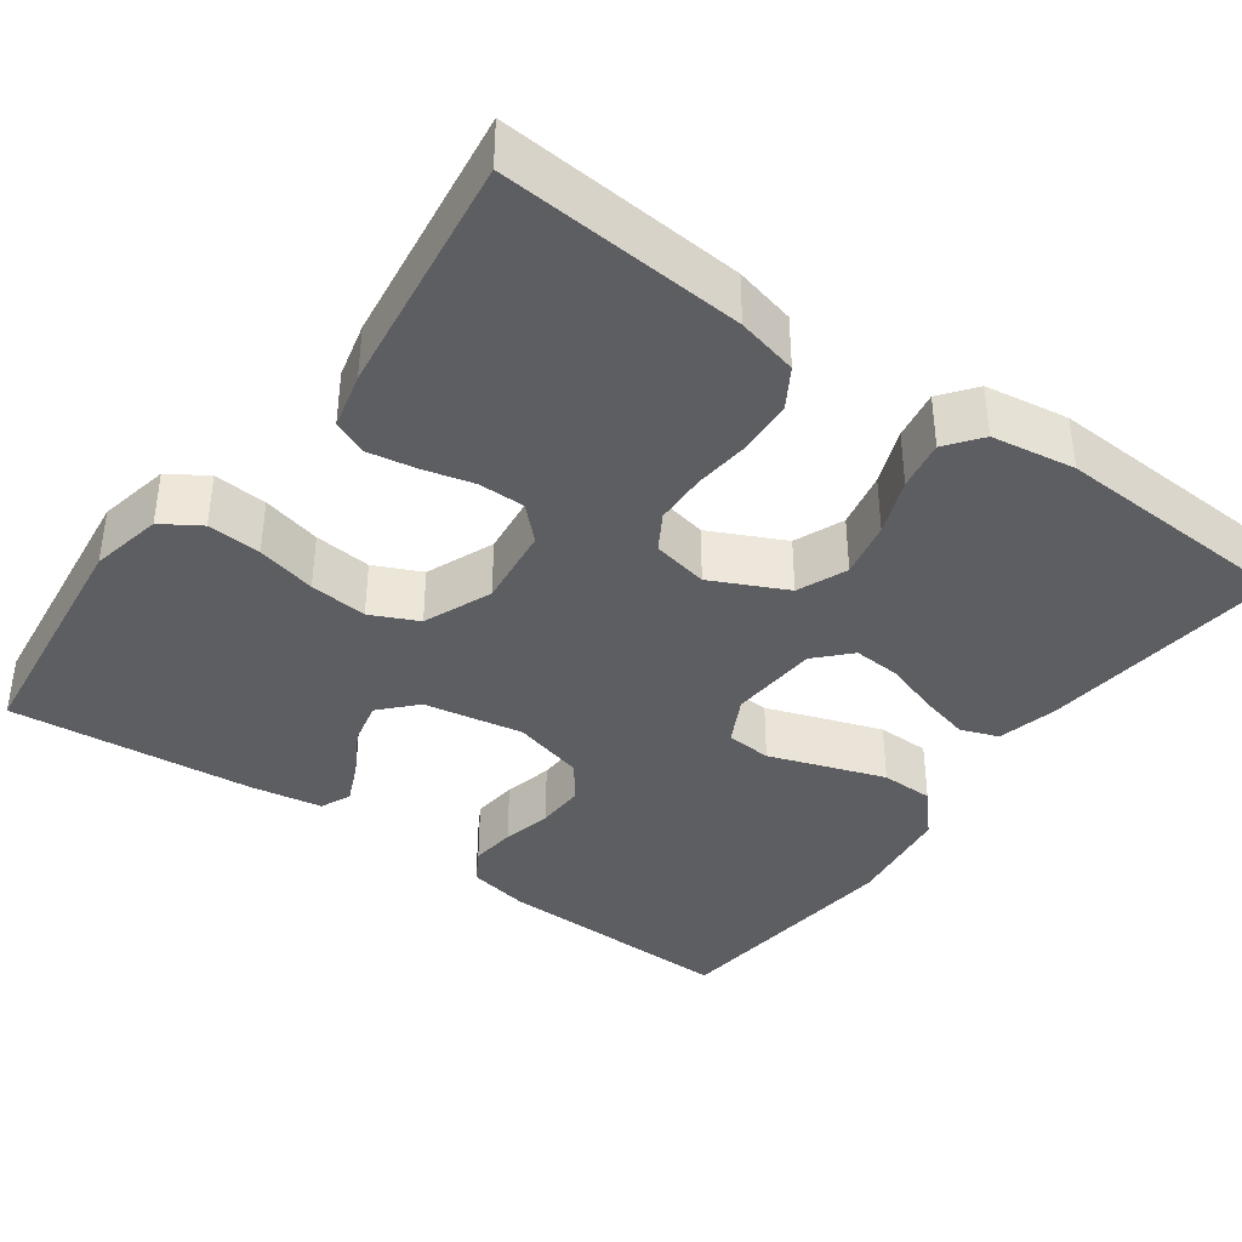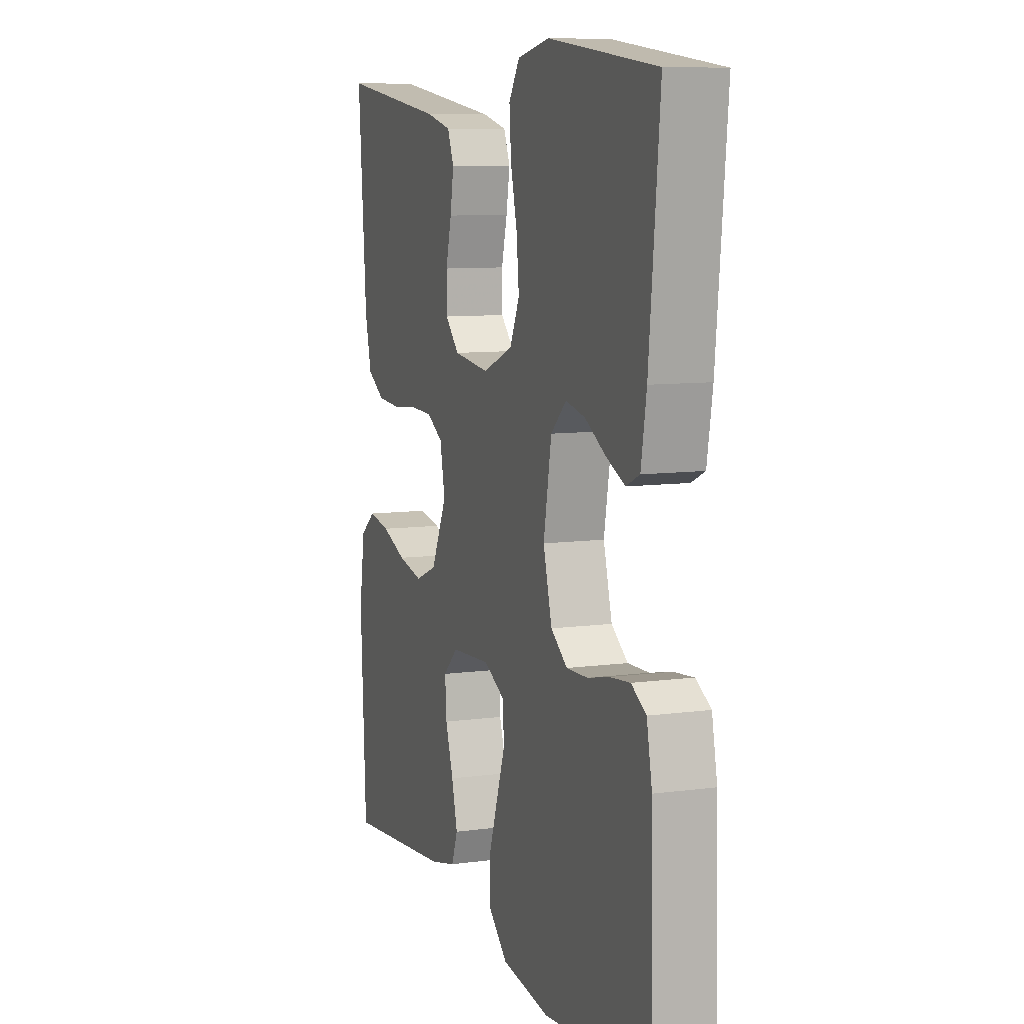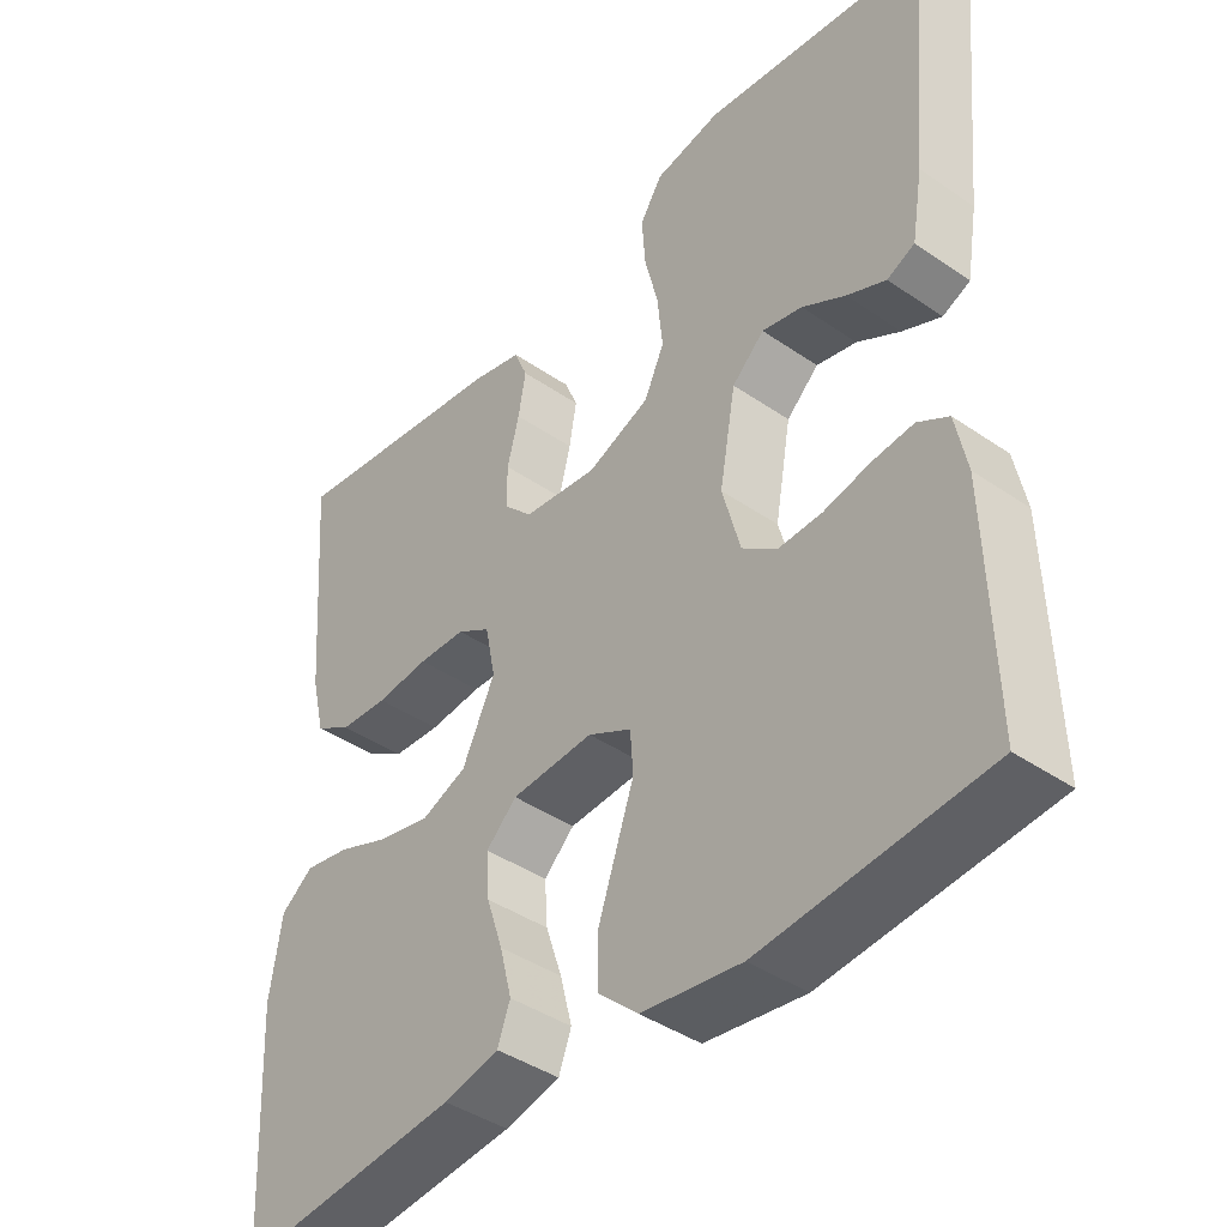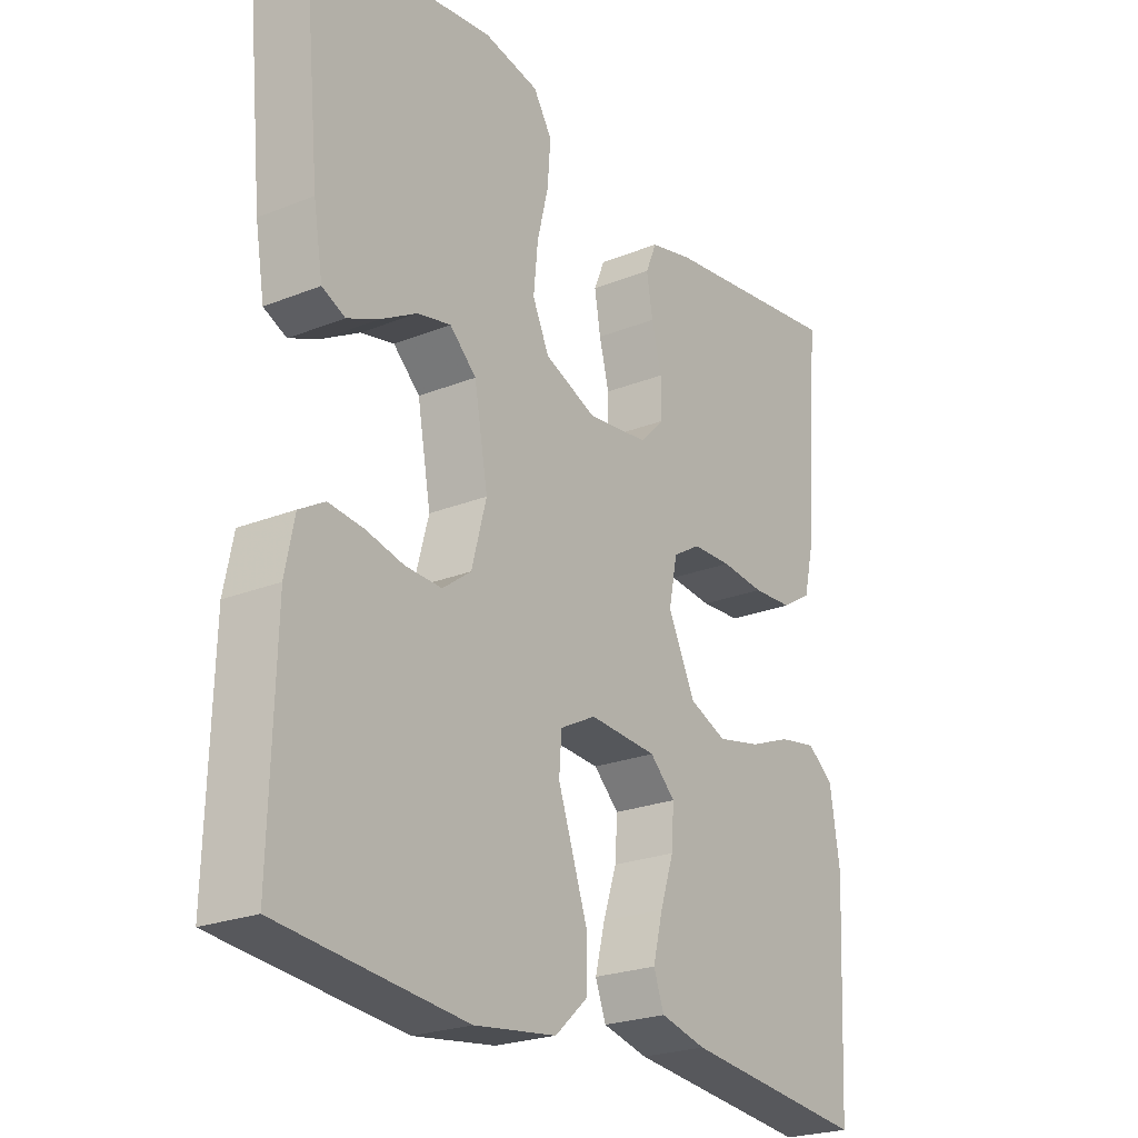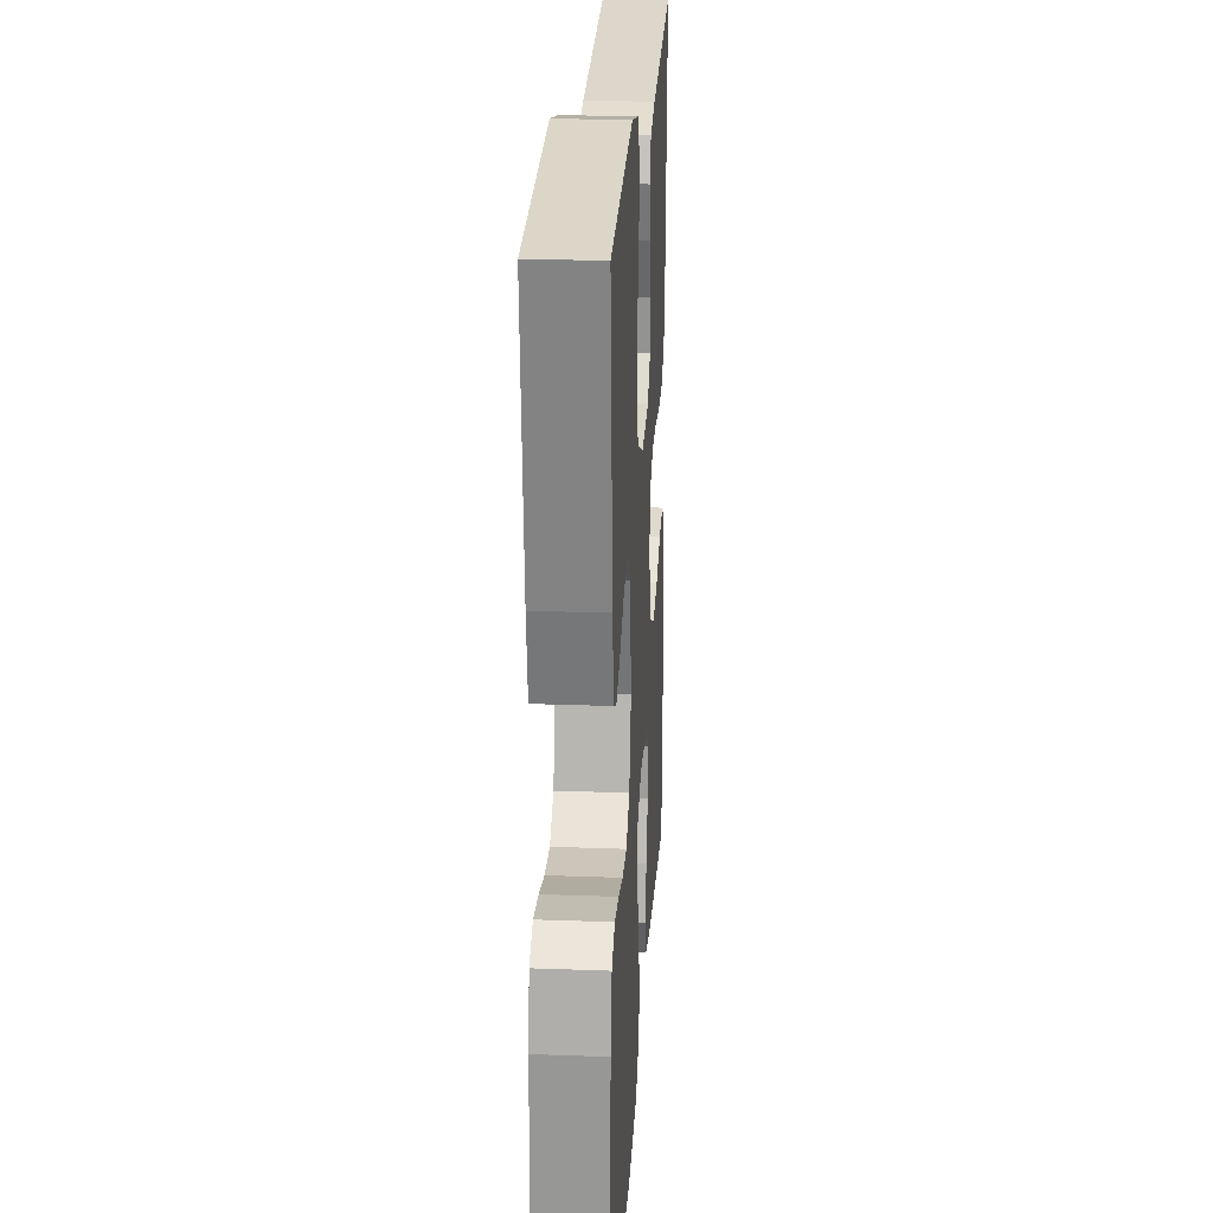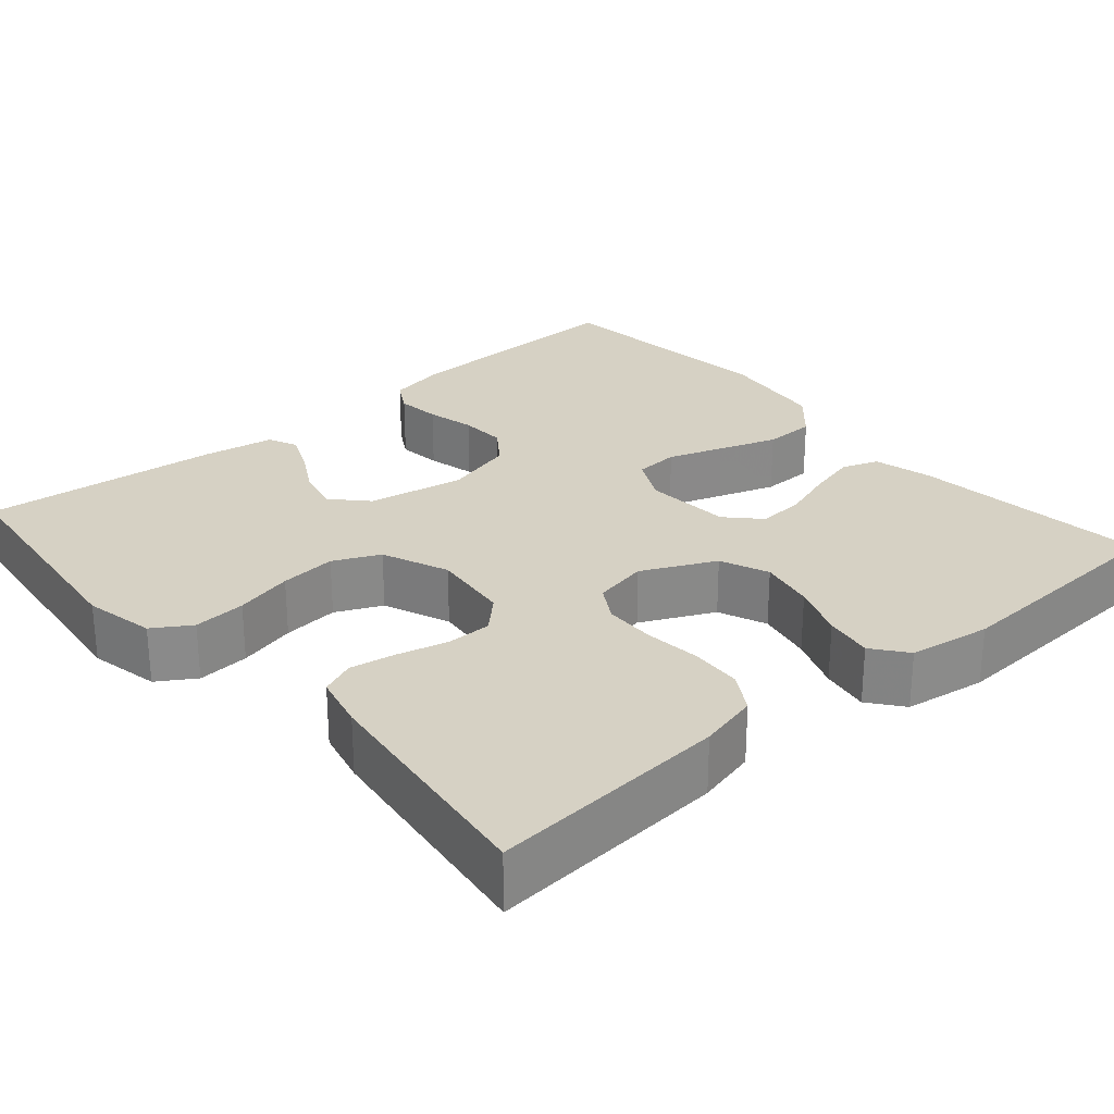
<metadata>
{"format":"obj","ext":"obj","renderer":"f3d","projection":"perspective","resolution":1024,"background":"white","views":[{"elev":-38.6,"azim":54.1,"up":"+Y"},{"elev":9.0,"azim":-109.9,"up":"+Z"},{"elev":-41.5,"azim":-129.8,"up":"+Z"},{"elev":-23.7,"azim":-56.2,"up":"+Z"},{"elev":22.9,"azim":-86.4,"up":"+Z"},{"elev":26.9,"azim":49.0,"up":"+Y"}]}
</metadata>
<code>
v 0.5 0.07 -0.5
v 0.2 0.07 -0.469
v 0.126 0.07 -0.451
v 0.109 0.07 -0.405
v 0.125 0.07 -0.342
v 0.147 0.07 -0.276
v 0.151 0.07 -0.217
v 0.11 0.07 -0.178
v 0 0.07 -0.171
v -0.058 0.07 -0.201
v -0.062 0.07 -0.257
v -0.038 0.07 -0.326
v -0.013 0.07 -0.399
v -0.014 0.07 -0.464
v -0.067 0.07 -0.512
v -0.2 0.07 -0.53
v -0.5 0.07 -0.5
v -0.492 0.07 -0.2
v -0.477 0.07 -0.125
v -0.436 0.07 -0.101
v -0.38 0.07 -0.107
v -0.319 0.07 -0.121
v -0.26 0.07 -0.123
v -0.214 0.07 -0.089
v -0.19 0.07 0
v -0.212 0.07 0.122
v -0.255 0.07 0.162
v -0.309 0.07 0.15
v -0.367 0.07 0.117
v -0.419 0.07 0.094
v -0.456 0.07 0.111
v -0.471 0.07 0.2
v -0.5 0.07 0.5
v -0.2 0.07 0.536
v -0.111 0.07 0.518
v -0.081 0.07 0.471
v -0.086 0.07 0.405
v -0.104 0.07 0.332
v -0.111 0.07 0.261
v -0.084 0.07 0.203
v 0 0.07 0.169
v 0.1 0.07 0.181
v 0.139 0.07 0.221
v 0.139 0.07 0.278
v 0.123 0.07 0.341
v 0.113 0.07 0.399
v 0.131 0.07 0.442
v 0.2 0.07 0.459
v 0.5 0.07 0.5
v 0.477 0.07 0.2
v 0.459 0.07 0.125
v 0.41 0.07 0.095
v 0.345 0.07 0.091
v 0.274 0.07 0.098
v 0.21 0.07 0.096
v 0.165 0.07 0.069
v 0.151 0.07 0
v 0.195 0.07 -0.092
v 0.256 0.07 -0.117
v 0.326 0.07 -0.102
v 0.395 0.07 -0.075
v 0.456 0.07 -0.064
v 0.499 0.07 -0.097
v 0.515 0.07 -0.2
v 0.5 0 -0.5
v 0.2 0 -0.469
v 0.126 0 -0.451
v 0.109 0 -0.405
v 0.125 0 -0.342
v 0.147 0 -0.276
v 0.151 0 -0.217
v 0.11 0 -0.178
v 0 0 -0.171
v -0.058 0 -0.201
v -0.062 0 -0.257
v -0.038 0 -0.326
v -0.013 0 -0.399
v -0.014 0 -0.464
v -0.067 0 -0.512
v -0.2 0 -0.53
v -0.5 0 -0.5
v -0.492 0 -0.2
v -0.477 0 -0.125
v -0.436 0 -0.101
v -0.38 0 -0.107
v -0.319 0 -0.121
v -0.26 0 -0.123
v -0.214 0 -0.089
v -0.19 0 0
v -0.212 0 0.122
v -0.255 0 0.162
v -0.309 0 0.15
v -0.367 0 0.117
v -0.419 0 0.094
v -0.456 0 0.111
v -0.471 0 0.2
v -0.5 0 0.5
v -0.2 0 0.536
v -0.111 0 0.518
v -0.081 0 0.471
v -0.086 0 0.405
v -0.104 0 0.332
v -0.111 0 0.261
v -0.084 0 0.203
v 0 0 0.169
v 0.1 0 0.181
v 0.139 0 0.221
v 0.139 0 0.278
v 0.123 0 0.341
v 0.113 0 0.399
v 0.131 0 0.442
v 0.2 0 0.459
v 0.5 0 0.5
v 0.477 0 0.2
v 0.459 0 0.125
v 0.41 0 0.095
v 0.345 0 0.091
v 0.274 0 0.098
v 0.21 0 0.096
v 0.165 0 0.069
v 0.151 0 0
v 0.195 0 -0.092
v 0.256 0 -0.117
v 0.326 0 -0.102
v 0.395 0 -0.075
v 0.456 0 -0.064
v 0.499 0 -0.097
v 0.515 0 -0.2
f 60 61 62 63
f 59 60 63 64
f 51 52 53 54
f 51 54 55
f 50 51 55
f 49 50 55
f 48 49 55 56
f 44 45 46 47
f 44 47 48 56
f 35 36 37 38
f 35 38 39
f 34 35 39
f 33 34 39
f 32 33 39 40
f 28 29 30 31
f 28 31 32
f 27 28 32 40
f 19 20 21 22
f 19 22 23
f 18 19 23
f 17 18 23
f 16 17 23 24
f 11 12 13 14
f 11 14 15 16
f 3 4 5 6
f 1 2 3 6
f 59 64 1 6
f 58 59 6 7
f 57 58 7 8
f 43 44 56 57
f 42 43 57 8
f 41 42 8 9
f 26 27 40 41
f 25 26 41 9
f 24 25 9 10
f 10 11 16 24
f 127 126 125 124
f 128 127 124 123
f 118 117 116 115
f 119 118 115
f 119 115 114
f 119 114 113
f 120 119 113 112
f 111 110 109 108
f 120 112 111 108
f 102 101 100 99
f 103 102 99
f 103 99 98
f 103 98 97
f 104 103 97 96
f 95 94 93 92
f 96 95 92
f 104 96 92 91
f 86 85 84 83
f 87 86 83
f 87 83 82
f 87 82 81
f 88 87 81 80
f 78 77 76 75
f 80 79 78 75
f 70 69 68 67
f 70 67 66 65
f 70 65 128 123
f 71 70 123 122
f 72 71 122 121
f 121 120 108 107
f 72 121 107 106
f 73 72 106 105
f 105 104 91 90
f 73 105 90 89
f 74 73 89 88
f 88 80 75 74
f 1 65 66 2
f 2 66 67 3
f 3 67 68 4
f 4 68 69 5
f 5 69 70 6
f 6 70 71 7
f 7 71 72 8
f 8 72 73 9
f 9 73 74 10
f 10 74 75 11
f 11 75 76 12
f 12 76 77 13
f 13 77 78 14
f 14 78 79 15
f 15 79 80 16
f 16 80 81 17
f 17 81 82 18
f 18 82 83 19
f 19 83 84 20
f 20 84 85 21
f 21 85 86 22
f 22 86 87 23
f 23 87 88 24
f 24 88 89 25
f 25 89 90 26
f 26 90 91 27
f 27 91 92 28
f 28 92 93 29
f 29 93 94 30
f 30 94 95 31
f 31 95 96 32
f 32 96 97 33
f 33 97 98 34
f 34 98 99 35
f 35 99 100 36
f 36 100 101 37
f 37 101 102 38
f 38 102 103 39
f 39 103 104 40
f 40 104 105 41
f 41 105 106 42
f 42 106 107 43
f 43 107 108 44
f 44 108 109 45
f 45 109 110 46
f 46 110 111 47
f 47 111 112 48
f 48 112 113 49
f 49 113 114 50
f 50 114 115 51
f 51 115 116 52
f 52 116 117 53
f 53 117 118 54
f 54 118 119 55
f 55 119 120 56
f 56 120 121 57
f 57 121 122 58
f 58 122 123 59
f 59 123 124 60
f 60 124 125 61
f 61 125 126 62
f 62 126 127 63
f 63 127 128 64
f 64 128 65 1

</code>
